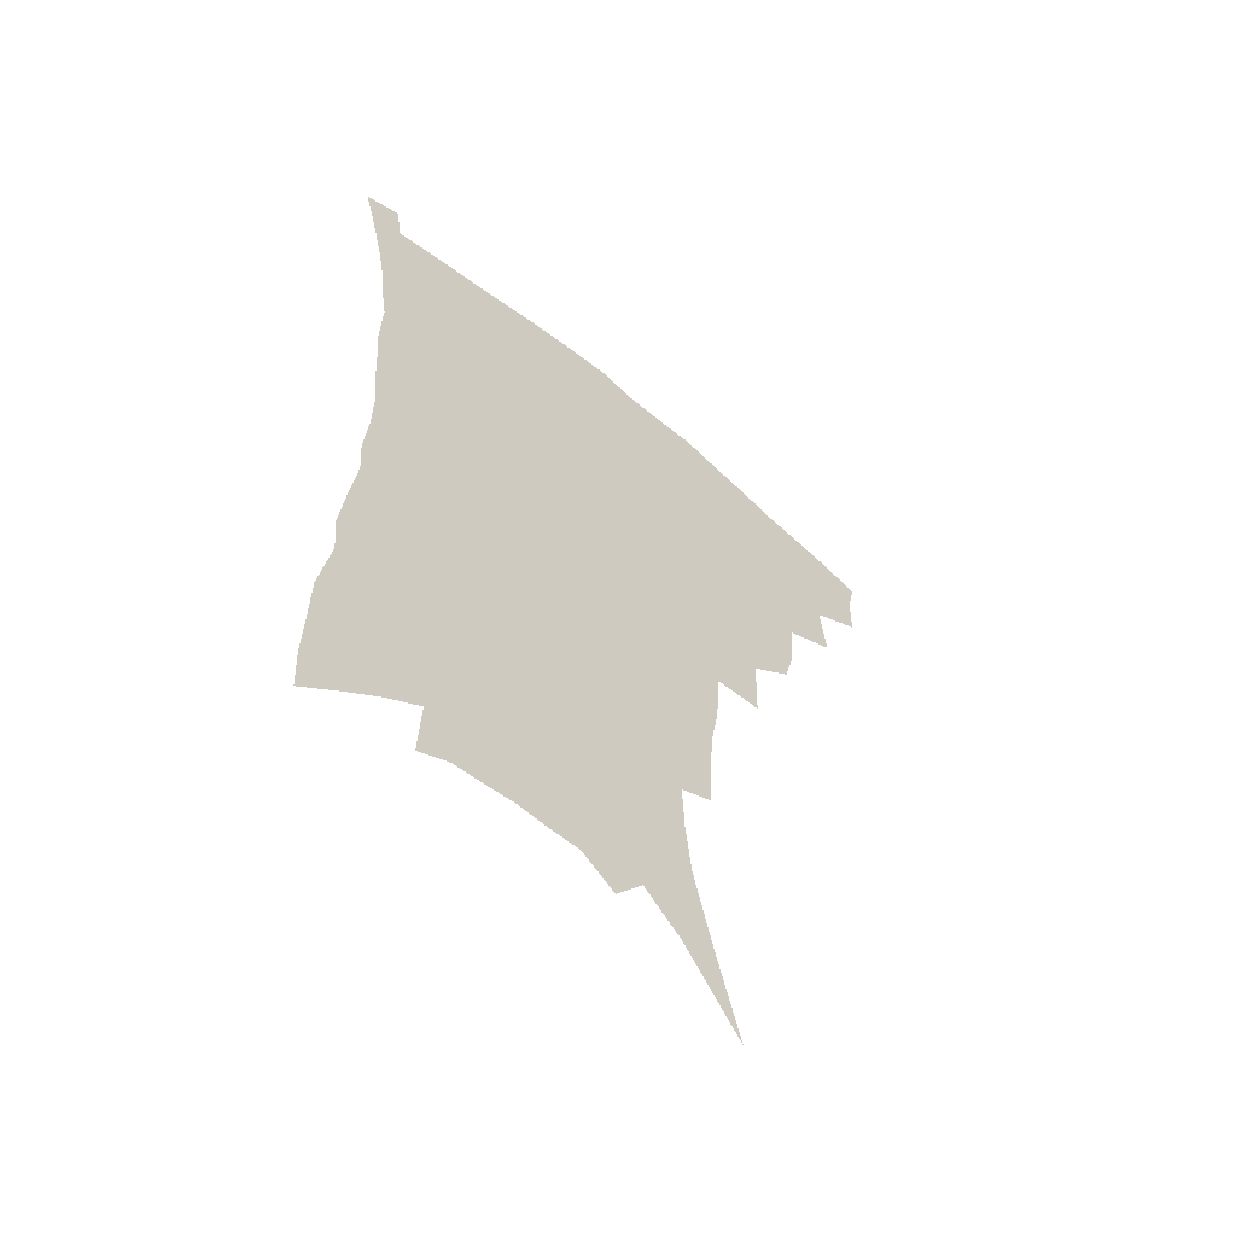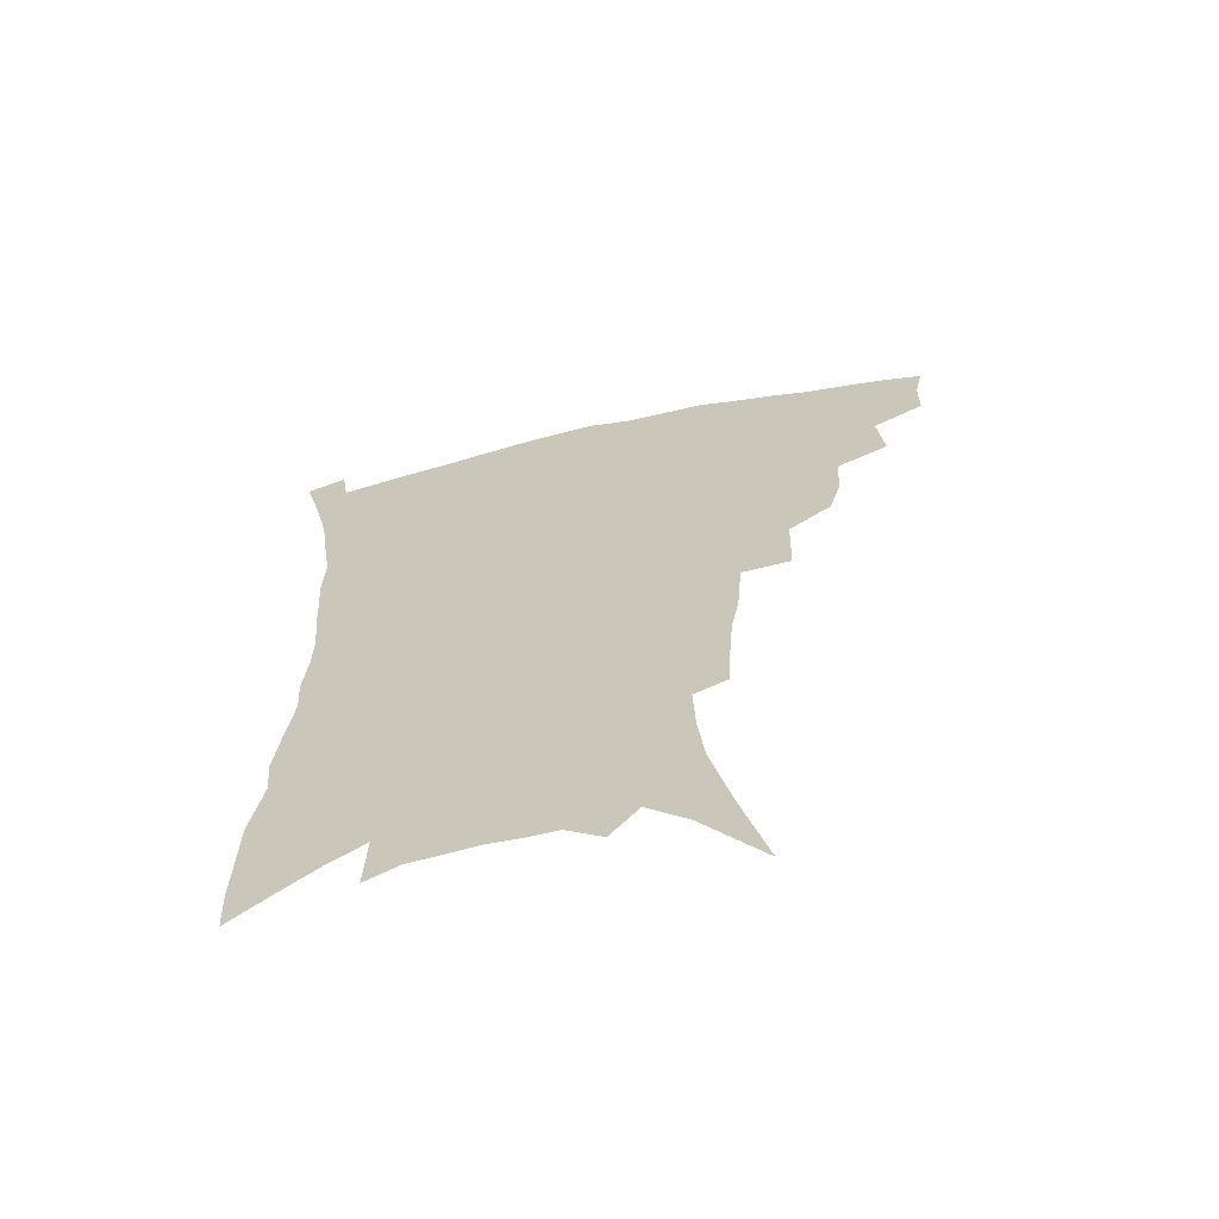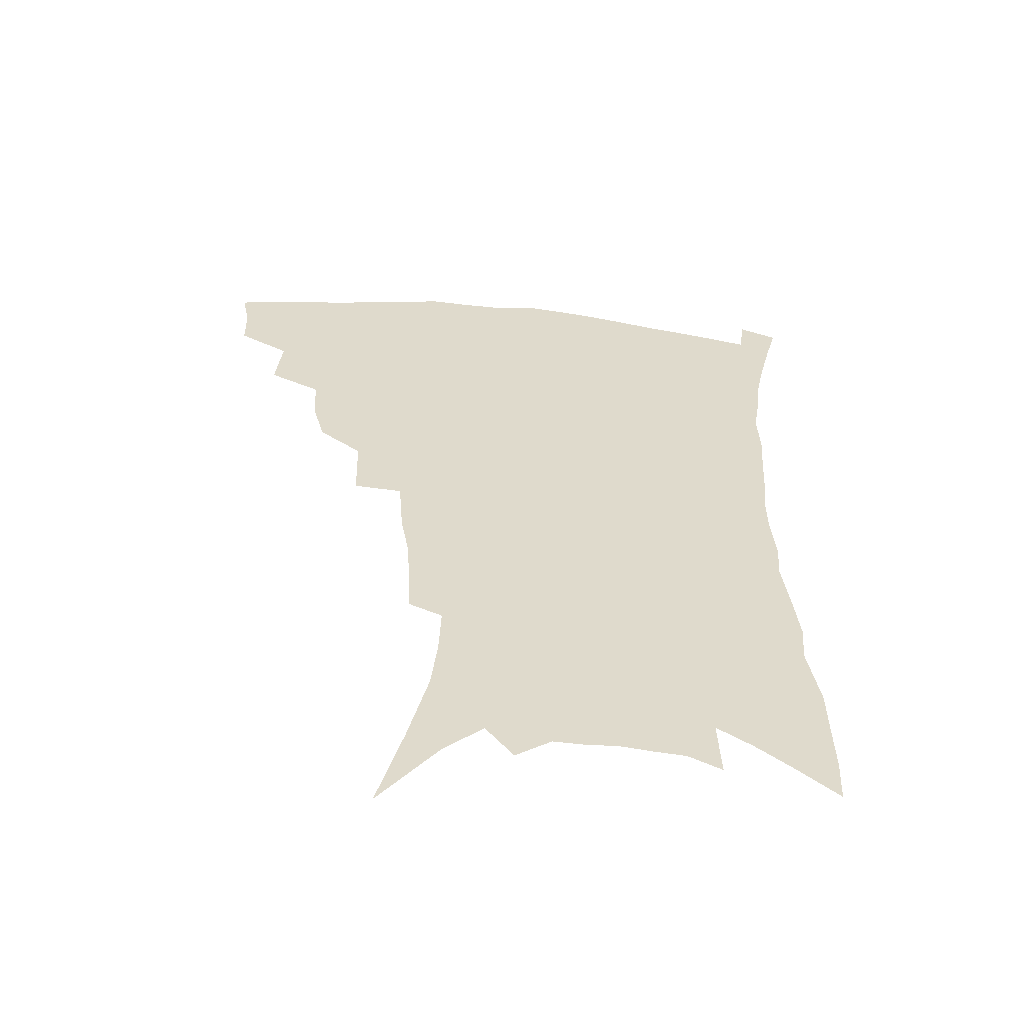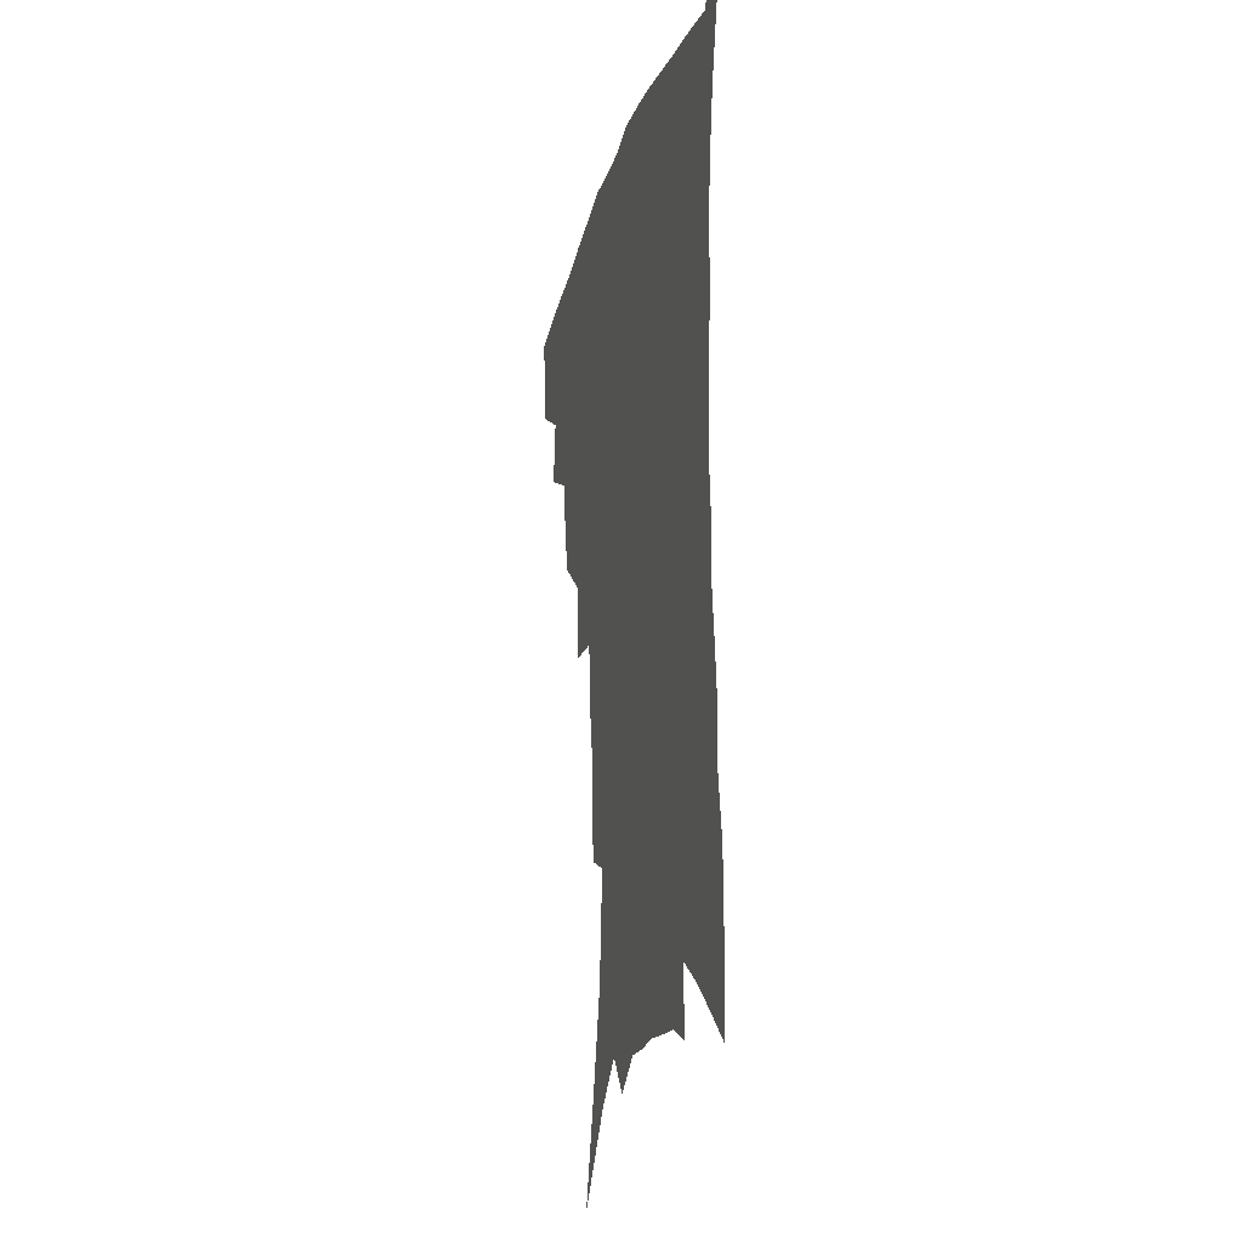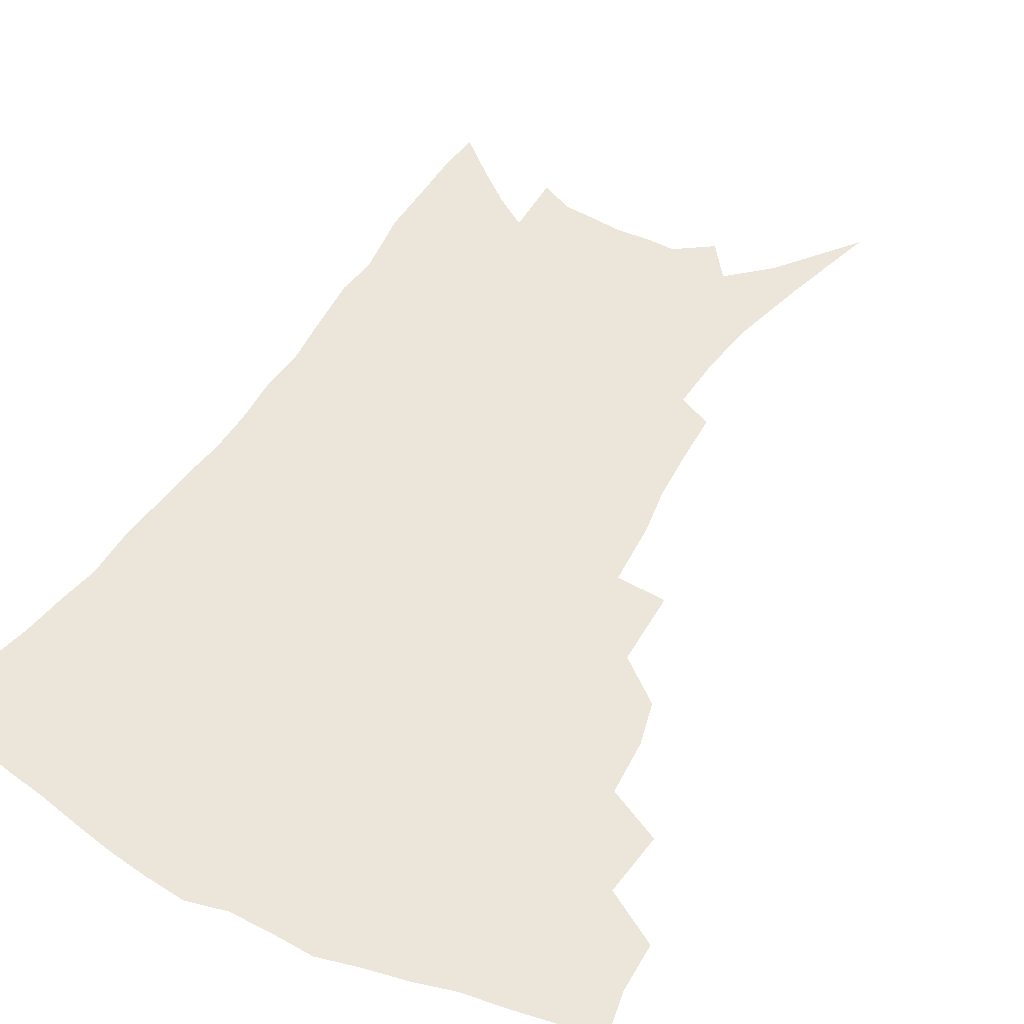
<metadata>
{"format":"obj","ext":"obj","renderer":"f3d","projection":"perspective","resolution":1024,"background":"white","views":[{"elev":-60.3,"azim":139.2,"up":"+Y"},{"elev":-66.0,"azim":-167.5,"up":"+Y"},{"elev":-58.3,"azim":-5.8,"up":"+Y"},{"elev":-21.5,"azim":75.7,"up":"+Y"},{"elev":47.1,"azim":-150.5,"up":"+Z"}]}
</metadata>
<code>
v 445.7 391.9 0
v 445.3 409 0
v 442.4 423.9 0
v 461.9 358.4 0
v 464 380.8 0
v 461.5 395.9 0
v 460.2 411.6 0
v 456.5 427.8 0
v 485.8 313.4 0
v 481.7 329.2 0
v 480.3 348.8 0
v 481.1 369.9 0
v 479.2 385.1 0
v 476.9 399.8 0
v 474.5 414.3 0
v 471 430.4 0
v 501.9 273.7 0
v 501.2 300.7 0
v 499.8 323.6 0
v 497.9 340.6 0
v 497.2 358.9 0
v 495.5 374 0
v 493.6 388.5 0
v 491.4 402.6 0
v 488.7 416.9 0
v 485.7 432.4 0
v 526.2 194.6 0
v 525.4 213.6 0
v 524 232.4 0
v 521.1 249 0
v 519.4 272.5 0
v 516.5 292.3 0
v 514.5 311.5 0
v 512.1 326.9 0
v 511 344.1 0
v 510.7 362.1 0
v 509.4 377.1 0
v 507.5 391.1 0
v 505.5 404.9 0
v 503.1 418.8 0
v 499.6 436.3 0
v 519 83.19 0
v 528 117.7 0
v 535.3 149 0
v 537.4 169.6 0
v 538.2 189 0
v 538.2 211 0
v 536.9 228.9 0
v 535 246.3 0
v 532.9 264.8 0
v 530.9 283.8 0
v 529.2 302.7 0
v 528.5 321.5 0
v 527.4 337.1 0
v 525.3 350.7 0
v 524.8 366.7 0
v 523.2 380 0
v 521.2 393.5 0
v 519.1 407.3 0
v 516.8 421.4 0
v 513.7 439.2 0
v 540.3 111.7 0
v 545.2 138.5 0
v 548.7 163.2 0
v 549.5 182.7 0
v 548.9 200.2 0
v 549.2 223.6 0
v 547.1 238.4 0
v 545.3 255.2 0
v 543.9 273.4 0
v 541.9 289.3 0
v 541 308.7 0
v 540.1 323.7 0
v 539.5 340.5 0
v 538.4 354.6 0
v 537.5 368.6 0
v 537.1 382.6 0
v 534.7 395.6 0
v 533.2 409.1 0
v 530.8 424.2 0
v 527.7 442.7 0
v 554.4 124.8 0
v 559.4 154.1 0
v 560.7 175.2 0
v 560 191.4 0
v 559.8 211.9 0
v 559.2 231.4 0
v 557.5 246.6 0
v 556.3 264.4 0
v 554.5 278.4 0
v 553.2 295 0
v 552 310.1 0
v 552 328.2 0
v 551.7 343.5 0
v 550.8 356.9 0
v 550.1 370.2 0
v 549.8 384.1 0
v 548.6 396.8 0
v 547.5 409.8 0
v 545.4 424.7 0
v 542.7 442 0
v 564.4 111.4 0
v 568.4 138.7 0
v 570.1 160.4 0
v 570.9 181.5 0
v 570.4 199.2 0
v 569.7 217.6 0
v 568.6 234.9 0
v 567.4 251 0
v 566.4 267.6 0
v 565.3 283.6 0
v 564.3 298.9 0
v 564.3 317.1 0
v 563.3 329.9 0
v 563.7 346.6 0
v 563 358.8 0
v 563.1 372.7 0
v 562.4 385.1 0
v 561.4 397.8 0
v 560.7 410.8 0
v 559.4 424.8 0
v 557.2 441.9 0
v 577.1 120.5 0
v 579.5 144.3 0
v 580.7 166.4 0
v 580.5 183.2 0
v 580 201.8 0
v 579.3 222.2 0
v 578.5 241.2 0
v 577.3 254.5 0
v 576.7 271.1 0
v 575.9 285.9 0
v 575.2 301 0
v 575.2 319.1 0
v 575.2 334.1 0
v 575.1 347.2 0
v 575 360.1 0
v 575.4 374.1 0
v 574.8 386 0
v 574.7 398.5 0
v 573.9 411.7 0
v 573 425.7 0
v 570.9 445.1 0
v 588.1 120.2 0
v 590.1 147.1 0
v 590.6 167.3 0
v 590.4 186.1 0
v 589.8 205.5 0
v 589.3 219.7 0
v 587.5 245.3 0
v 587.4 258 0
v 587.1 272.4 0
v 586.4 288.5 0
v 586 303.6 0
v 586 320.2 0
v 586.2 335 0
v 586.5 347.9 0
v 586.6 360.3 0
v 587.1 373.9 0
v 587.4 386.2 0
v 587.5 398.7 0
v 587.6 411.4 0
v 586.5 426.6 0
v 585.3 443.6 0
v 599.5 120.9 0
v 600.4 147.1 0
v 600.6 167.5 0
v 600.2 187.8 0
v 599.6 206.1 0
v 599.2 220.5 0
v 598.8 237.4 0
v 597.9 253.7 0
v 597.1 273.2 0
v 596.7 289.7 0
v 596.6 304.6 0
v 596.7 320.4 0
v 597.1 333.4 0
v 597.7 348.4 0
v 598.3 361 0
v 599.1 373.9 0
v 599.8 386.1 0
v 600.3 398.5 0
v 600.6 411.5 0
v 600.3 425.8 0
v 599.7 441.5 0
v 610.9 119.5 0
v 610.9 146 0
v 610.8 164.9 0
v 610.2 185.8 0
v 609.6 204.3 0
v 609 223.3 0
v 608.5 240.3 0
v 607.7 258.6 0
v 607.3 272.6 0
v 606.9 289.5 0
v 607 304.2 0
v 607.4 318.6 0
v 607.9 333.8 0
v 608.7 347 0
v 609.6 360.9 0
v 610.7 373.5 0
v 611.9 385.5 0
v 613.4 397.6 0
v 614.5 409.8 0
v 614.7 423.5 0
v 614.7 438.3 0
v 622.4 118.5 0
v 622 140.7 0
v 621.1 163.4 0
v 620.7 182.1 0
v 619.7 202.4 0
v 618.7 222.6 0
v 618.2 239.6 0
v 617.8 255.6 0
v 617.3 271.8 0
v 617.5 286.1 0
v 617.5 301.8 0
v 618.2 315.4 0
v 618.2 333.6 0
v 619.6 345.8 0
v 620.6 360 0
v 622.2 371.7 0
v 623.8 384.1 0
v 625.4 396.3 0
v 627 408.5 0
v 628.5 421 0
v 629.3 435 0
v 634.3 112.6 0
v 633.4 135.5 0
v 632.7 155.9 0
v 631.2 178.9 0
v 630.1 198.7 0
v 628.9 218.8 0
v 628.7 234.7 0
v 629.2 248.4 0
v 627.4 269.3 0
v 627.8 283.2 0
v 627.8 298.6 0
v 629.5 310.3 0
v 629.7 327.7 0
v 630.8 341.6 0
v 631.3 357.5 0
v 633.6 369.3 0
v 635.4 383.7 0
v 637.3 394.8 0
v 639.3 406.8 0
v 641.3 418.9 0
v 642.6 432.7 0
v 645.9 126.9 0
v 643.9 150.9 0
v 643 171 0
v 641.7 191.4 0
v 640.2 211.5 0
v 639.3 229.7 0
v 639.4 245 0
v 639.3 261.1 0
v 638.7 277.9 0
v 639.5 292 0
v 639.6 308.8 0
v 640.5 323.3 0
v 642.5 335.9 0
v 643.4 351.3 0
v 645 365.6 0
v 646.4 380.8 0
v 648.8 392.9 0
v 651.4 404.6 0
v 653.7 416.9 0
v 655.7 430 0
v 659.3 115.8 0
v 657.8 138.1 0
v 656 160 0
v 654.9 179.9 0
v 653.3 200 0
v 652.1 218.9 0
v 651.3 236.4 0
v 651.1 252.9 0
v 651 269 0
v 650.4 286.4 0
v 651.1 301.5 0
v 653.4 314.1 0
v 653.5 331.5 0
v 654.2 347.7 0
v 656.3 361.7 0
v 658.2 375.7 0
v 660.8 389 0
v 663.3 402.2 0
v 666 414.4 0
v 668.6 427 0
v 671 442.8 0
v 673.3 103.4 0
v 674.1 120.6 0
v 673.8 139.7 0
v 673.6 157.9 0
v 669.5 182.9 0
v 670.8 197.6 0
v 668.8 217.5 0
v 666.4 237.8 0
v 667.4 252.2 0
v 665.9 271.1 0
v 665.8 287.7 0
v 667.2 302 0
v 668 318.3 0
v 669.2 334.2 0
v 668.6 354.1 0
v 670.8 368.3 0
v 672.6 384.5 0
v 675.3 398.7 0
v 678.2 411.5 0
v 681.3 424.1 0
v 684.7 437.1 0
f 5 6 1
f 1 6 2
f 6 7 2
f 2 7 3
f 7 8 3
f 11 12 4
f 4 12 5
f 12 13 5
f 5 13 6
f 13 14 6
f 6 14 7
f 14 15 7
f 7 15 8
f 15 16 8
f 18 19 9
f 9 19 10
f 19 20 10
f 10 20 11
f 20 21 11
f 11 21 12
f 21 22 12
f 12 22 13
f 22 23 13
f 13 23 14
f 23 24 14
f 14 24 15
f 24 25 15
f 15 25 16
f 25 26 16
f 31 32 17
f 17 32 18
f 32 33 18
f 18 33 19
f 33 34 19
f 19 34 20
f 34 35 20
f 20 35 21
f 35 36 21
f 21 36 22
f 36 37 22
f 22 37 23
f 37 38 23
f 23 38 24
f 38 39 24
f 24 39 25
f 39 40 25
f 25 40 26
f 40 41 26
f 46 47 27
f 27 47 28
f 47 48 28
f 28 48 29
f 48 49 29
f 29 49 30
f 49 50 30
f 30 50 31
f 50 51 31
f 31 51 32
f 51 52 32
f 32 52 33
f 52 53 33
f 33 53 34
f 53 54 34
f 34 54 35
f 54 55 35
f 35 55 36
f 55 56 36
f 36 56 37
f 56 57 37
f 37 57 38
f 57 58 38
f 38 58 39
f 58 59 39
f 39 59 40
f 59 60 40
f 40 60 41
f 60 61 41
f 42 62 43
f 62 63 43
f 43 63 44
f 63 64 44
f 44 64 45
f 64 65 45
f 45 65 46
f 65 66 46
f 46 66 47
f 66 67 47
f 47 67 48
f 67 68 48
f 48 68 49
f 68 69 49
f 49 69 50
f 69 70 50
f 50 70 51
f 70 71 51
f 51 71 52
f 71 72 52
f 52 72 53
f 72 73 53
f 53 73 54
f 73 74 54
f 54 74 55
f 74 75 55
f 55 75 56
f 75 76 56
f 56 76 57
f 76 77 57
f 57 77 58
f 77 78 58
f 58 78 59
f 78 79 59
f 59 79 60
f 79 80 60
f 60 80 61
f 80 81 61
f 62 82 63
f 82 83 63
f 63 83 64
f 83 84 64
f 64 84 65
f 84 85 65
f 65 85 66
f 85 86 66
f 66 86 67
f 86 87 67
f 67 87 68
f 87 88 68
f 68 88 69
f 88 89 69
f 69 89 70
f 89 90 70
f 70 90 71
f 90 91 71
f 71 91 72
f 91 92 72
f 72 92 73
f 92 93 73
f 73 93 74
f 93 94 74
f 74 94 75
f 94 95 75
f 75 95 76
f 95 96 76
f 76 96 77
f 96 97 77
f 77 97 78
f 97 98 78
f 78 98 79
f 98 99 79
f 79 99 80
f 99 100 80
f 80 100 81
f 100 101 81
f 102 103 82
f 82 103 83
f 103 104 83
f 83 104 84
f 104 105 84
f 84 105 85
f 105 106 85
f 85 106 86
f 106 107 86
f 86 107 87
f 107 108 87
f 87 108 88
f 108 109 88
f 88 109 89
f 109 110 89
f 89 110 90
f 110 111 90
f 90 111 91
f 111 112 91
f 91 112 92
f 112 113 92
f 92 113 93
f 113 114 93
f 93 114 94
f 114 115 94
f 94 115 95
f 115 116 95
f 95 116 96
f 116 117 96
f 96 117 97
f 117 118 97
f 97 118 98
f 118 119 98
f 98 119 99
f 119 120 99
f 99 120 100
f 120 121 100
f 100 121 101
f 121 122 101
f 102 123 103
f 123 124 103
f 103 124 104
f 124 125 104
f 104 125 105
f 125 126 105
f 105 126 106
f 126 127 106
f 106 127 107
f 127 128 107
f 107 128 108
f 128 129 108
f 108 129 109
f 129 130 109
f 109 130 110
f 130 131 110
f 110 131 111
f 131 132 111
f 111 132 112
f 132 133 112
f 112 133 113
f 133 134 113
f 113 134 114
f 134 135 114
f 114 135 115
f 135 136 115
f 115 136 116
f 136 137 116
f 116 137 117
f 137 138 117
f 117 138 118
f 138 139 118
f 118 139 119
f 139 140 119
f 119 140 120
f 140 141 120
f 120 141 121
f 141 142 121
f 121 142 122
f 142 143 122
f 123 144 124
f 144 145 124
f 124 145 125
f 145 146 125
f 125 146 126
f 146 147 126
f 126 147 127
f 147 148 127
f 127 148 128
f 148 149 128
f 128 149 129
f 149 150 129
f 129 150 130
f 150 151 130
f 130 151 131
f 151 152 131
f 131 152 132
f 152 153 132
f 132 153 133
f 153 154 133
f 133 154 134
f 154 155 134
f 134 155 135
f 155 156 135
f 135 156 136
f 156 157 136
f 136 157 137
f 157 158 137
f 137 158 138
f 158 159 138
f 138 159 139
f 159 160 139
f 139 160 140
f 160 161 140
f 140 161 141
f 161 162 141
f 141 162 142
f 162 163 142
f 142 163 143
f 163 164 143
f 144 165 145
f 165 166 145
f 145 166 146
f 166 167 146
f 146 167 147
f 167 168 147
f 147 168 148
f 168 169 148
f 148 169 149
f 169 170 149
f 149 170 150
f 170 171 150
f 150 171 151
f 171 172 151
f 151 172 152
f 172 173 152
f 152 173 153
f 173 174 153
f 153 174 154
f 174 175 154
f 154 175 155
f 175 176 155
f 155 176 156
f 176 177 156
f 156 177 157
f 177 178 157
f 157 178 158
f 178 179 158
f 158 179 159
f 179 180 159
f 159 180 160
f 180 181 160
f 160 181 161
f 181 182 161
f 161 182 162
f 182 183 162
f 162 183 163
f 183 184 163
f 163 184 164
f 184 185 164
f 165 186 166
f 186 187 166
f 166 187 167
f 187 188 167
f 167 188 168
f 188 189 168
f 168 189 169
f 189 190 169
f 169 190 170
f 190 191 170
f 170 191 171
f 191 192 171
f 171 192 172
f 192 193 172
f 172 193 173
f 193 194 173
f 173 194 174
f 194 195 174
f 174 195 175
f 195 196 175
f 175 196 176
f 196 197 176
f 176 197 177
f 197 198 177
f 177 198 178
f 198 199 178
f 178 199 179
f 199 200 179
f 179 200 180
f 200 201 180
f 180 201 181
f 201 202 181
f 181 202 182
f 202 203 182
f 182 203 183
f 203 204 183
f 183 204 184
f 204 205 184
f 184 205 185
f 205 206 185
f 186 207 187
f 207 208 187
f 187 208 188
f 208 209 188
f 188 209 189
f 209 210 189
f 189 210 190
f 210 211 190
f 190 211 191
f 211 212 191
f 191 212 192
f 212 213 192
f 192 213 193
f 213 214 193
f 193 214 194
f 214 215 194
f 194 215 195
f 215 216 195
f 195 216 196
f 216 217 196
f 196 217 197
f 217 218 197
f 197 218 198
f 218 219 198
f 198 219 199
f 219 220 199
f 199 220 200
f 220 221 200
f 200 221 201
f 221 222 201
f 201 222 202
f 222 223 202
f 202 223 203
f 223 224 203
f 203 224 204
f 224 225 204
f 204 225 205
f 225 226 205
f 205 226 206
f 226 227 206
f 207 228 208
f 228 229 208
f 208 229 209
f 229 230 209
f 209 230 210
f 230 231 210
f 210 231 211
f 231 232 211
f 211 232 212
f 232 233 212
f 212 233 213
f 233 234 213
f 213 234 214
f 234 235 214
f 214 235 215
f 235 236 215
f 215 236 216
f 236 237 216
f 216 237 217
f 237 238 217
f 217 238 218
f 238 239 218
f 218 239 219
f 239 240 219
f 219 240 220
f 240 241 220
f 220 241 221
f 241 242 221
f 221 242 222
f 242 243 222
f 222 243 223
f 243 244 223
f 223 244 224
f 244 245 224
f 224 245 225
f 245 246 225
f 225 246 226
f 246 247 226
f 226 247 227
f 247 248 227
f 229 249 230
f 249 250 230
f 230 250 231
f 250 251 231
f 231 251 232
f 251 252 232
f 232 252 233
f 252 253 233
f 233 253 234
f 253 254 234
f 234 254 235
f 254 255 235
f 235 255 236
f 255 256 236
f 236 256 237
f 256 257 237
f 237 257 238
f 257 258 238
f 238 258 239
f 258 259 239
f 239 259 240
f 259 260 240
f 240 260 241
f 260 261 241
f 241 261 242
f 261 262 242
f 242 262 243
f 262 263 243
f 243 263 244
f 263 264 244
f 244 264 245
f 264 265 245
f 245 265 246
f 265 266 246
f 246 266 247
f 266 267 247
f 247 267 248
f 267 268 248
f 249 269 250
f 269 270 250
f 250 270 251
f 270 271 251
f 251 271 252
f 271 272 252
f 252 272 253
f 272 273 253
f 253 273 254
f 273 274 254
f 254 274 255
f 274 275 255
f 255 275 256
f 275 276 256
f 256 276 257
f 276 277 257
f 257 277 258
f 277 278 258
f 258 278 259
f 278 279 259
f 259 279 260
f 279 280 260
f 260 280 261
f 280 281 261
f 261 281 262
f 281 282 262
f 262 282 263
f 282 283 263
f 263 283 264
f 283 284 264
f 264 284 265
f 284 285 265
f 265 285 266
f 285 286 266
f 266 286 267
f 286 287 267
f 267 287 268
f 287 288 268
f 269 290 270
f 290 291 270
f 270 291 271
f 291 292 271
f 271 292 272
f 292 293 272
f 272 293 273
f 293 294 273
f 273 294 274
f 294 295 274
f 274 295 275
f 295 296 275
f 275 296 276
f 296 297 276
f 276 297 277
f 297 298 277
f 277 298 278
f 298 299 278
f 278 299 279
f 299 300 279
f 279 300 280
f 300 301 280
f 280 301 281
f 301 302 281
f 281 302 282
f 302 303 282
f 282 303 283
f 303 304 283
f 283 304 284
f 304 305 284
f 284 305 285
f 305 306 285
f 285 306 286
f 306 307 286
f 286 307 287
f 307 308 287
f 287 308 288
f 308 309 288
f 288 309 289
f 309 310 289

</code>
